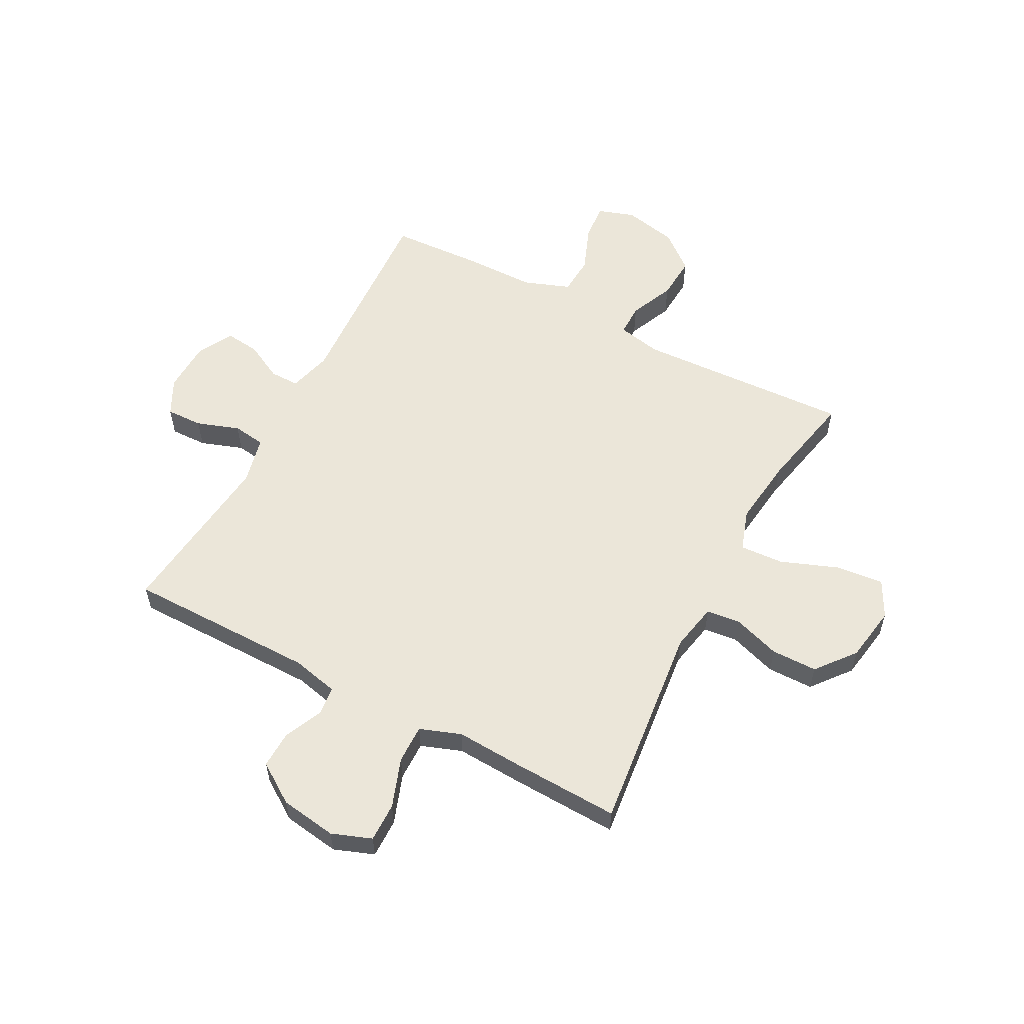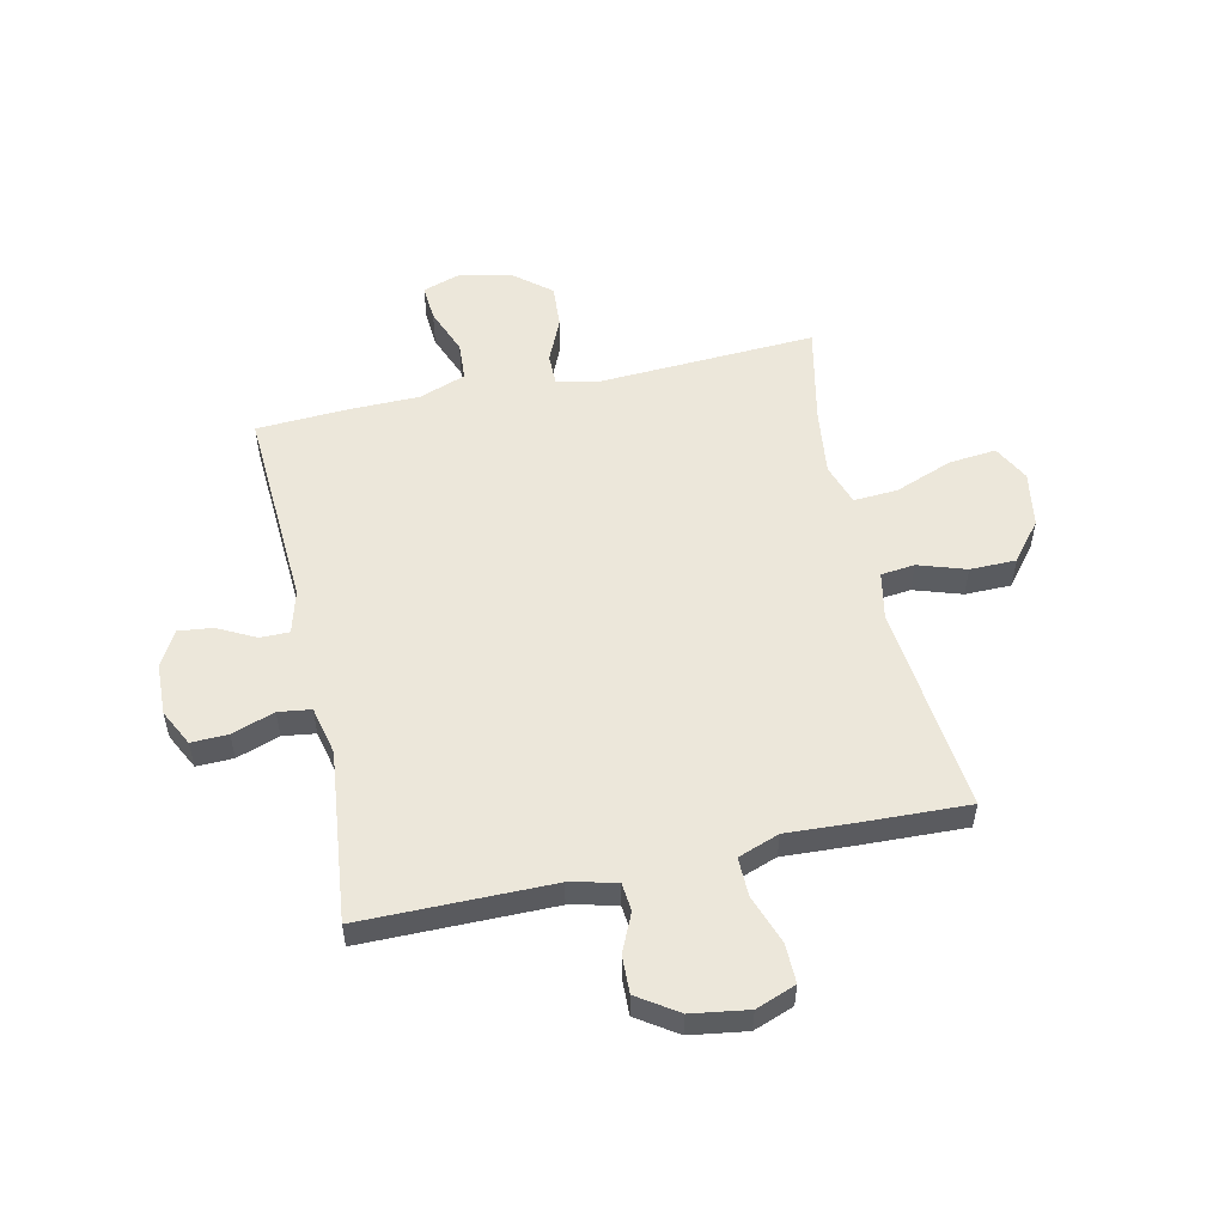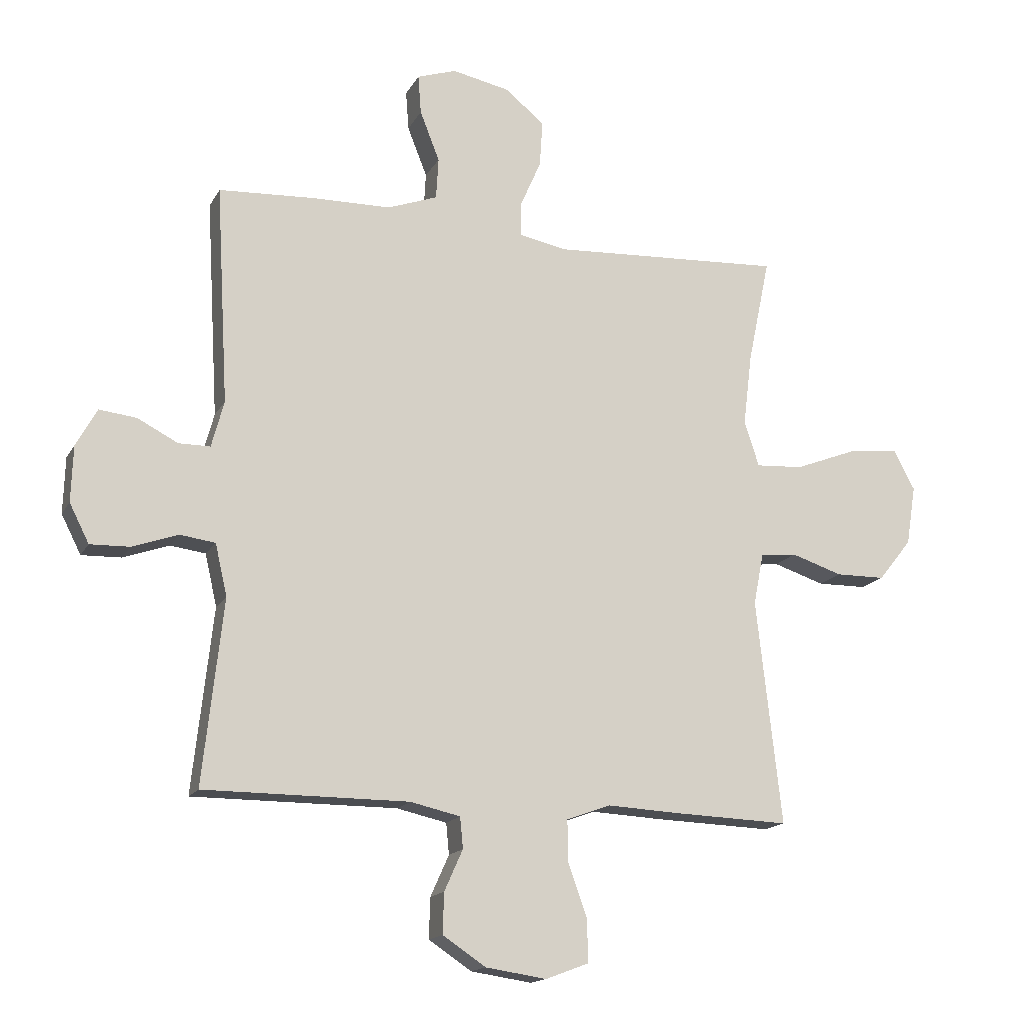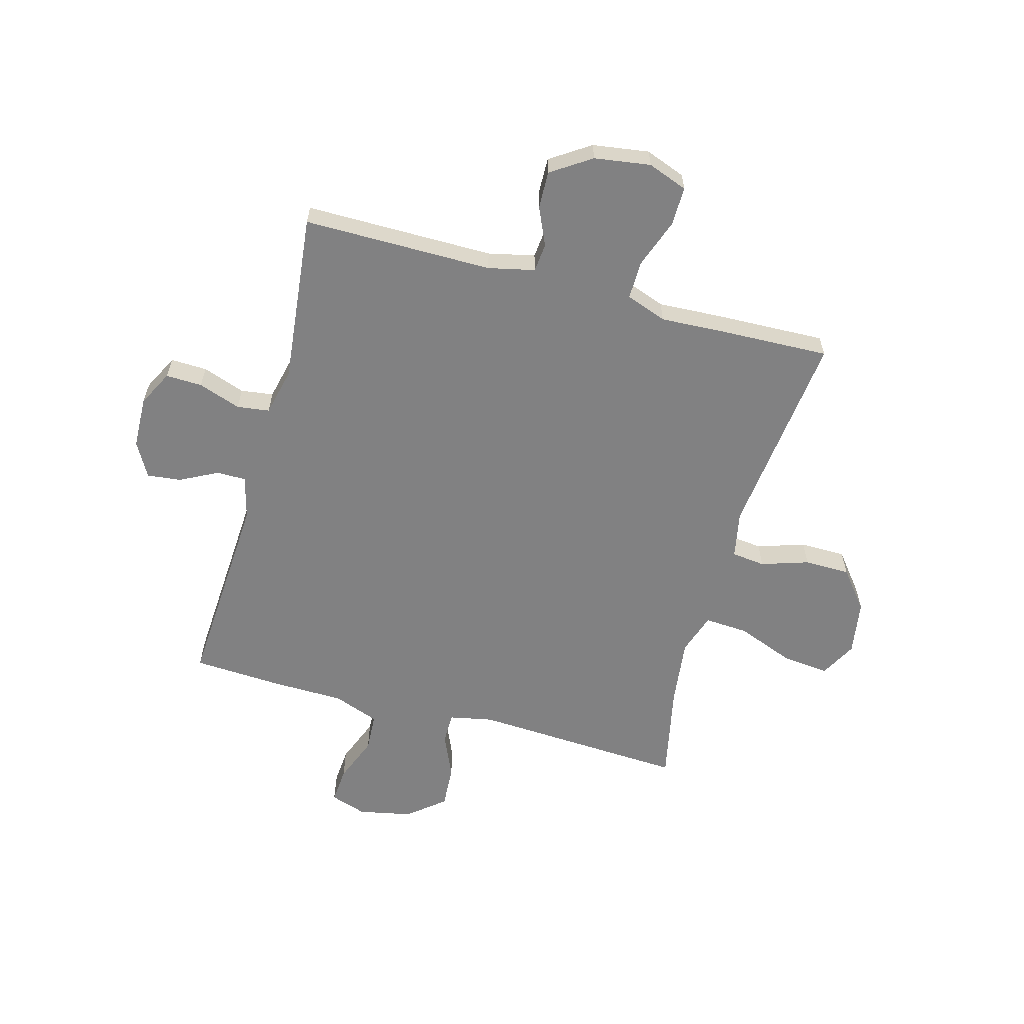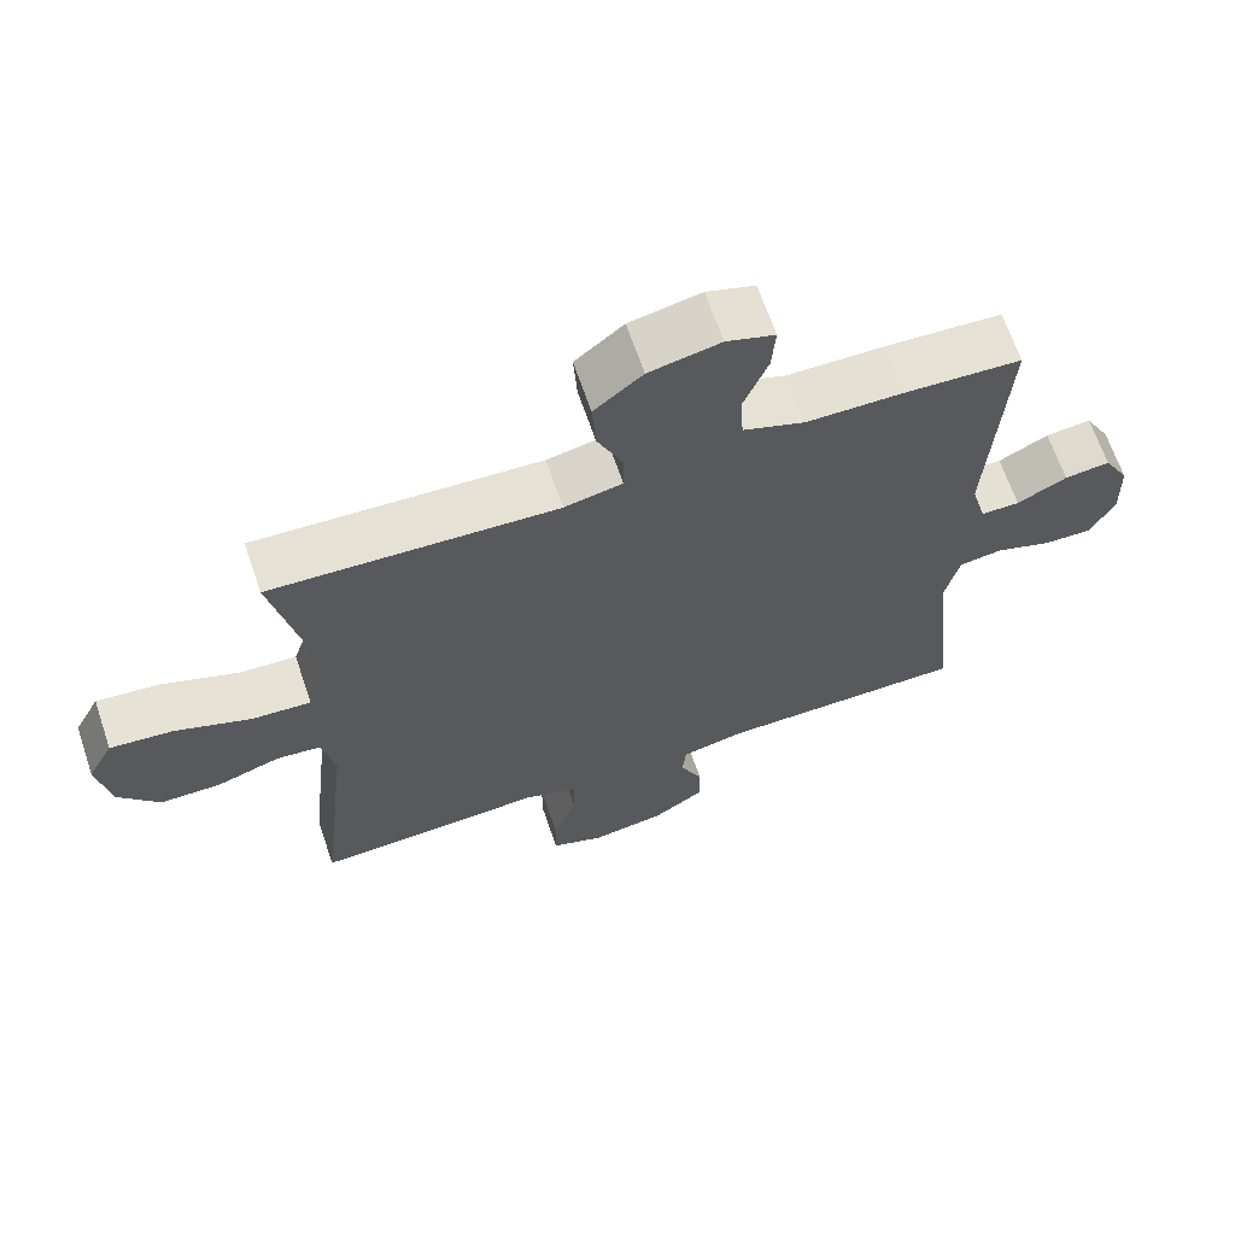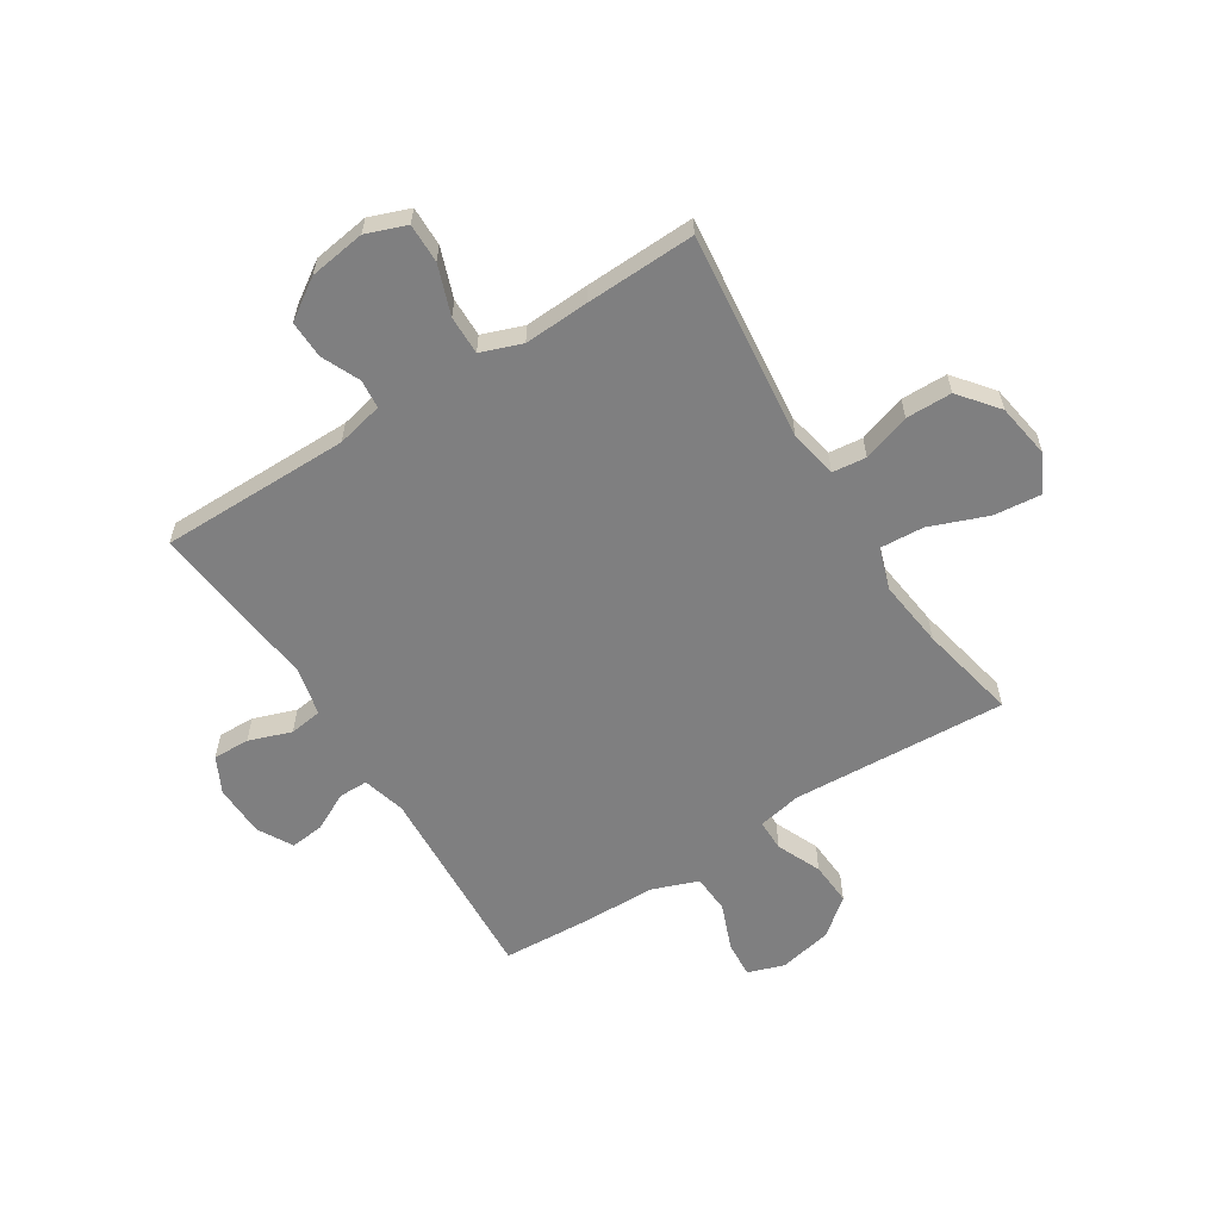
<metadata>
{"format":"obj","ext":"obj","renderer":"f3d","projection":"perspective","resolution":1024,"background":"white","views":[{"elev":57.2,"azim":-152.0,"up":"+Y"},{"elev":53.9,"azim":167.7,"up":"+Y"},{"elev":-15.9,"azim":160.0,"up":"+Z"},{"elev":-60.5,"azim":164.6,"up":"+Y"},{"elev":66.1,"azim":-18.8,"up":"+Z"},{"elev":-59.7,"azim":-147.7,"up":"+Y"}]}
</metadata>
<code>
v -0.5 0.07 0.5
v -0.111 0.07 0.479
v -0.032 0.07 0.495
v -0.032 0.07 0.552
v -0.067 0.07 0.632
v -0.072 0.07 0.71
v -0.006 0.07 0.764
v 0.091 0.07 0.784
v 0.157 0.07 0.762
v 0.152 0.07 0.696
v 0.119 0.07 0.612
v 0.123 0.07 0.542
v 0.207 0.07 0.511
v 0.338 0.07 0.509
v 0.5 0.07 0.5
v 0.479 0.07 0.133
v 0.5 0.07 0.055
v 0.553 0.07 0.055
v 0.621 0.07 0.09
v 0.683 0.07 0.097
v 0.718 0.07 0.034
v 0.721 0.07 -0.06
v 0.688 0.07 -0.125
v 0.622 0.07 -0.123
v 0.545 0.07 -0.096
v 0.486 0.07 -0.104
v 0.466 0.07 -0.191
v 0.5 0.07 -0.5
v 0.157 0.07 -0.5
v 0.073 0.07 -0.519
v 0.068 0.07 -0.571
v 0.099 0.07 -0.64
v 0.101 0.07 -0.708
v 0.029 0.07 -0.756
v -0.073 0.07 -0.771
v -0.145 0.07 -0.744
v -0.144 0.07 -0.673
v -0.112 0.07 -0.584
v -0.111 0.07 -0.514
v -0.185 0.07 -0.487
v -0.302 0.07 -0.493
v -0.5 0.07 -0.5
v -0.458 0.07 -0.123
v -0.475 0.07 -0.037
v -0.536 0.07 -0.03
v -0.622 0.07 -0.058
v -0.705 0.07 -0.057
v -0.761 0.07 0.013
v -0.777 0.07 0.113
v -0.742 0.07 0.179
v -0.656 0.07 0.17
v -0.552 0.07 0.13
v -0.473 0.07 0.125
v -0.448 0.07 0.2
v -0.463 0.07 0.323
v -0.5 0 0.5
v -0.111 0 0.479
v -0.032 0 0.495
v -0.032 0 0.552
v -0.067 0 0.632
v -0.072 0 0.71
v -0.006 0 0.764
v 0.091 0 0.784
v 0.157 0 0.762
v 0.152 0 0.696
v 0.119 0 0.612
v 0.123 0 0.542
v 0.207 0 0.511
v 0.338 0 0.509
v 0.5 0 0.5
v 0.479 0 0.133
v 0.5 0 0.055
v 0.553 0 0.055
v 0.621 0 0.09
v 0.683 0 0.097
v 0.718 0 0.034
v 0.721 0 -0.06
v 0.688 0 -0.125
v 0.622 0 -0.123
v 0.545 0 -0.096
v 0.486 0 -0.104
v 0.466 0 -0.191
v 0.5 0 -0.5
v 0.157 0 -0.5
v 0.073 0 -0.519
v 0.068 0 -0.571
v 0.099 0 -0.64
v 0.101 0 -0.708
v 0.029 0 -0.756
v -0.073 0 -0.771
v -0.145 0 -0.744
v -0.144 0 -0.673
v -0.112 0 -0.584
v -0.111 0 -0.514
v -0.185 0 -0.487
v -0.302 0 -0.493
v -0.5 0 -0.5
v -0.458 0 -0.123
v -0.475 0 -0.037
v -0.536 0 -0.03
v -0.622 0 -0.058
v -0.705 0 -0.057
v -0.761 0 0.013
v -0.777 0 0.113
v -0.742 0 0.179
v -0.656 0 0.17
v -0.552 0 0.13
v -0.473 0 0.125
v -0.448 0 0.2
v -0.463 0 0.323
f 49 50 51 52
f 49 52 53
f 48 49 53
f 45 46 47 48
f 44 45 48 53
f 43 44 53 54
f 40 41 42 43
f 39 40 43 54
f 35 36 37 38
f 35 38 39
f 34 35 39
f 31 32 33 34
f 30 31 34 39
f 29 30 39 54
f 27 28 29 54
f 22 23 24 25
f 22 25 26
f 21 22 26
f 18 19 20 21
f 17 18 21 26
f 16 17 26 27
f 13 14 15 16
f 12 13 16 27
f 8 9 10 11
f 8 11 12
f 7 8 12
f 4 5 6 7
f 3 4 7 12
f 55 1 2
f 55 2 3
f 27 54 55
f 3 12 27 55
f 107 106 105 104
f 108 107 104
f 108 104 103
f 103 102 101 100
f 108 103 100 99
f 109 108 99 98
f 98 97 96 95
f 109 98 95 94
f 93 92 91 90
f 94 93 90
f 94 90 89
f 89 88 87 86
f 94 89 86 85
f 109 94 85 84
f 109 84 83 82
f 80 79 78 77
f 81 80 77
f 81 77 76
f 76 75 74 73
f 81 76 73 72
f 82 81 72 71
f 71 70 69 68
f 82 71 68 67
f 66 65 64 63
f 67 66 63
f 67 63 62
f 62 61 60 59
f 67 62 59 58
f 57 56 110
f 58 57 110
f 110 109 82
f 110 82 67 58
f 1 56 57 2
f 2 57 58 3
f 3 58 59 4
f 4 59 60 5
f 5 60 61 6
f 6 61 62 7
f 7 62 63 8
f 8 63 64 9
f 9 64 65 10
f 10 65 66 11
f 11 66 67 12
f 12 67 68 13
f 13 68 69 14
f 14 69 70 15
f 15 70 71 16
f 16 71 72 17
f 17 72 73 18
f 18 73 74 19
f 19 74 75 20
f 20 75 76 21
f 21 76 77 22
f 22 77 78 23
f 23 78 79 24
f 24 79 80 25
f 25 80 81 26
f 26 81 82 27
f 27 82 83 28
f 28 83 84 29
f 29 84 85 30
f 30 85 86 31
f 31 86 87 32
f 32 87 88 33
f 33 88 89 34
f 34 89 90 35
f 35 90 91 36
f 36 91 92 37
f 37 92 93 38
f 38 93 94 39
f 39 94 95 40
f 40 95 96 41
f 41 96 97 42
f 42 97 98 43
f 43 98 99 44
f 44 99 100 45
f 45 100 101 46
f 46 101 102 47
f 47 102 103 48
f 48 103 104 49
f 49 104 105 50
f 50 105 106 51
f 51 106 107 52
f 52 107 108 53
f 53 108 109 54
f 54 109 110 55
f 55 110 56 1

</code>
